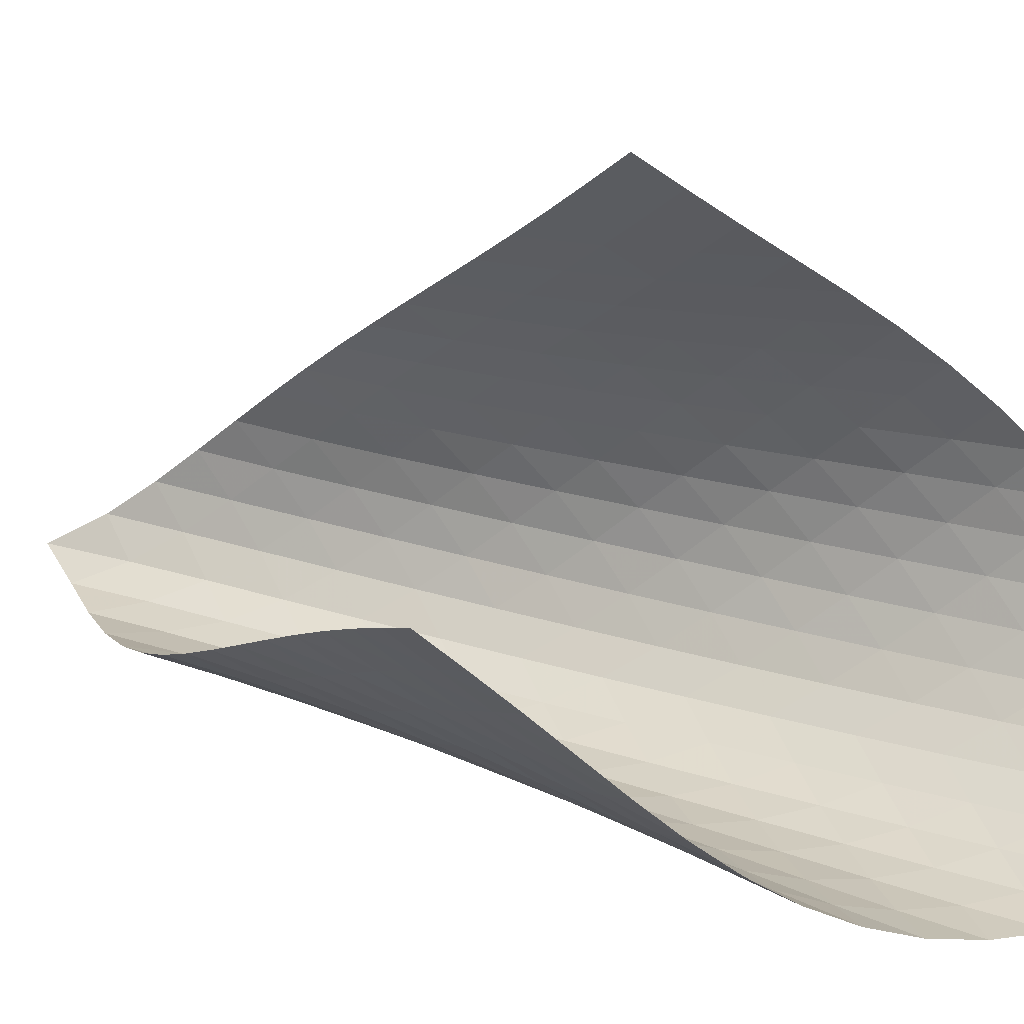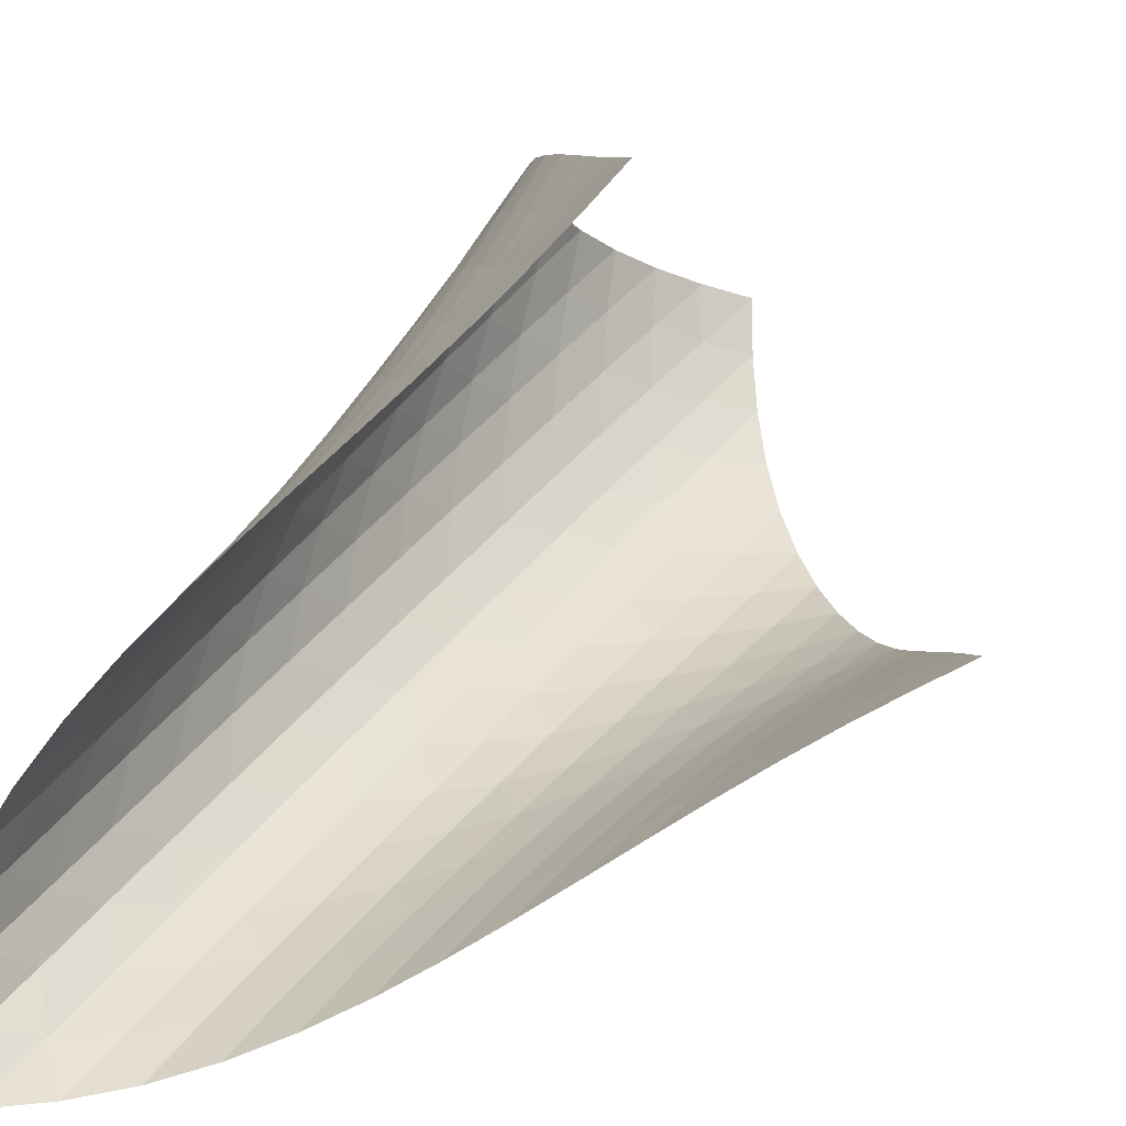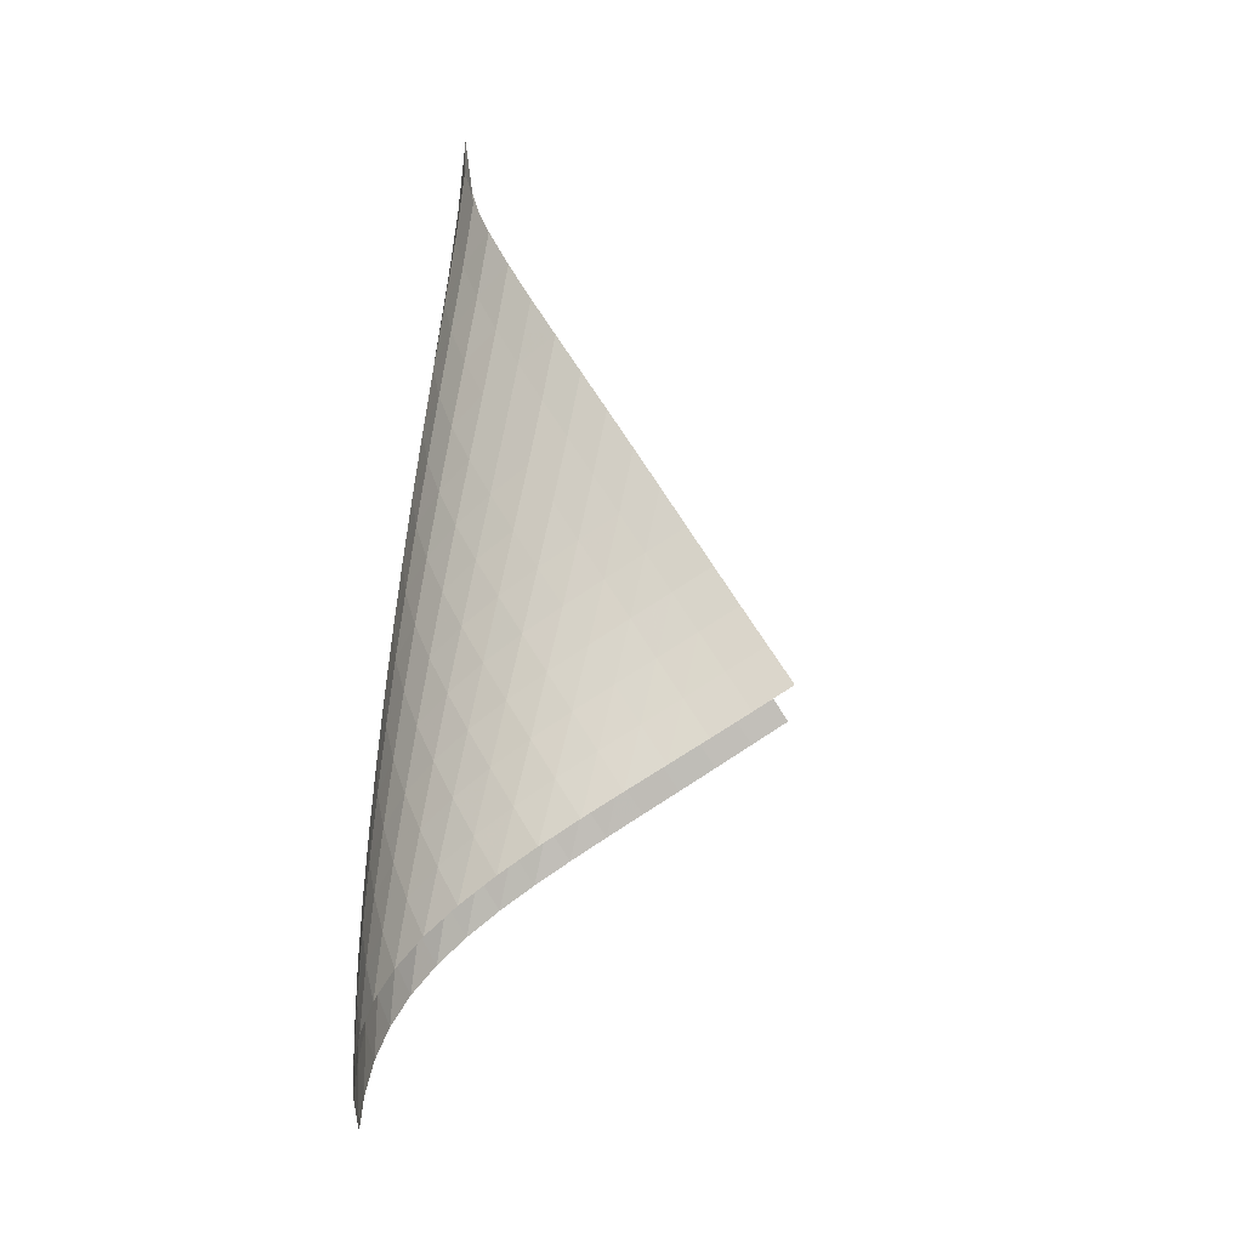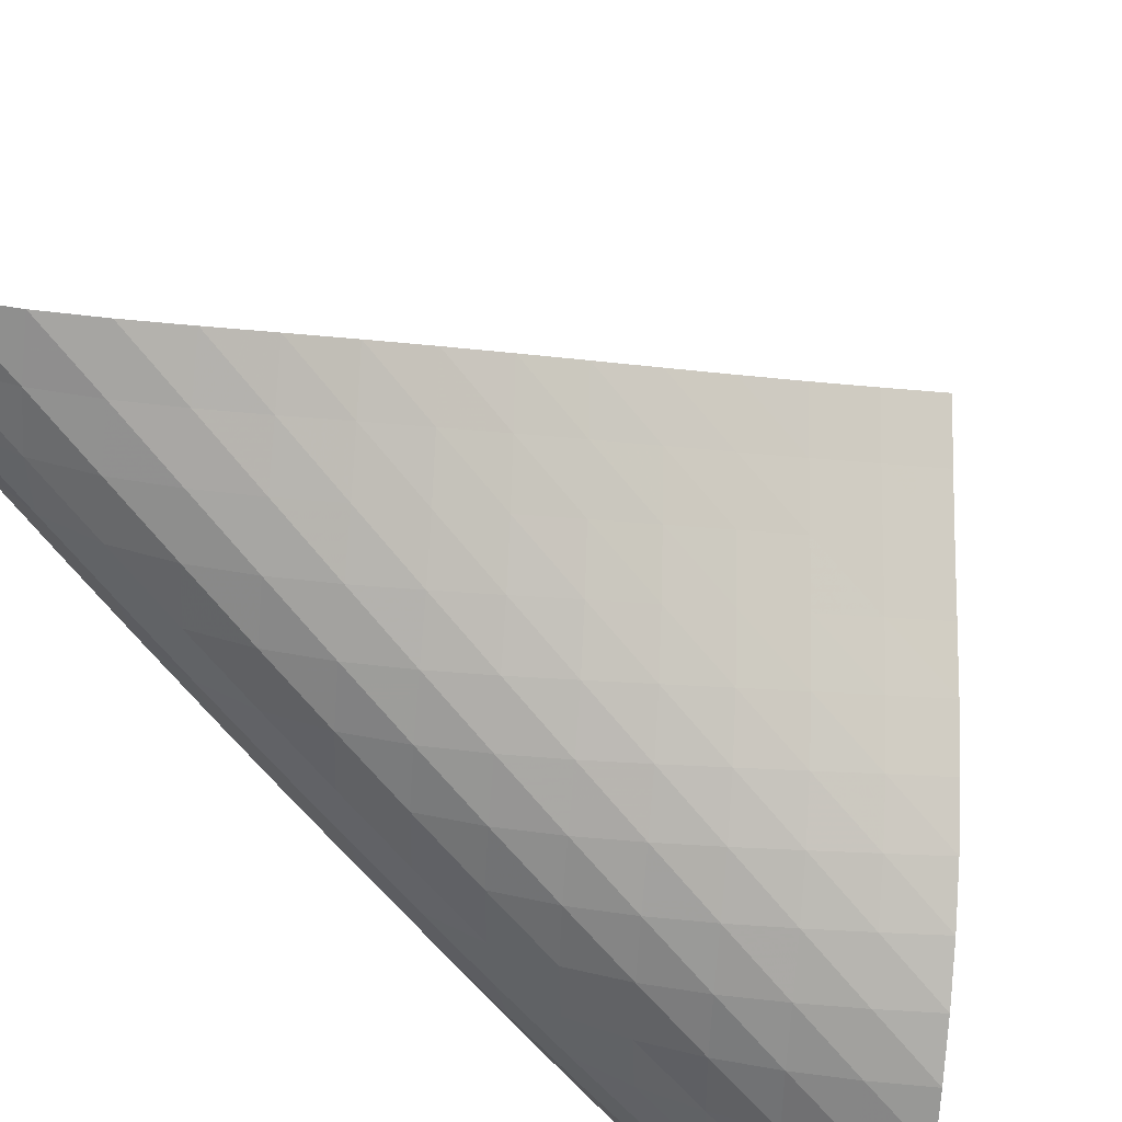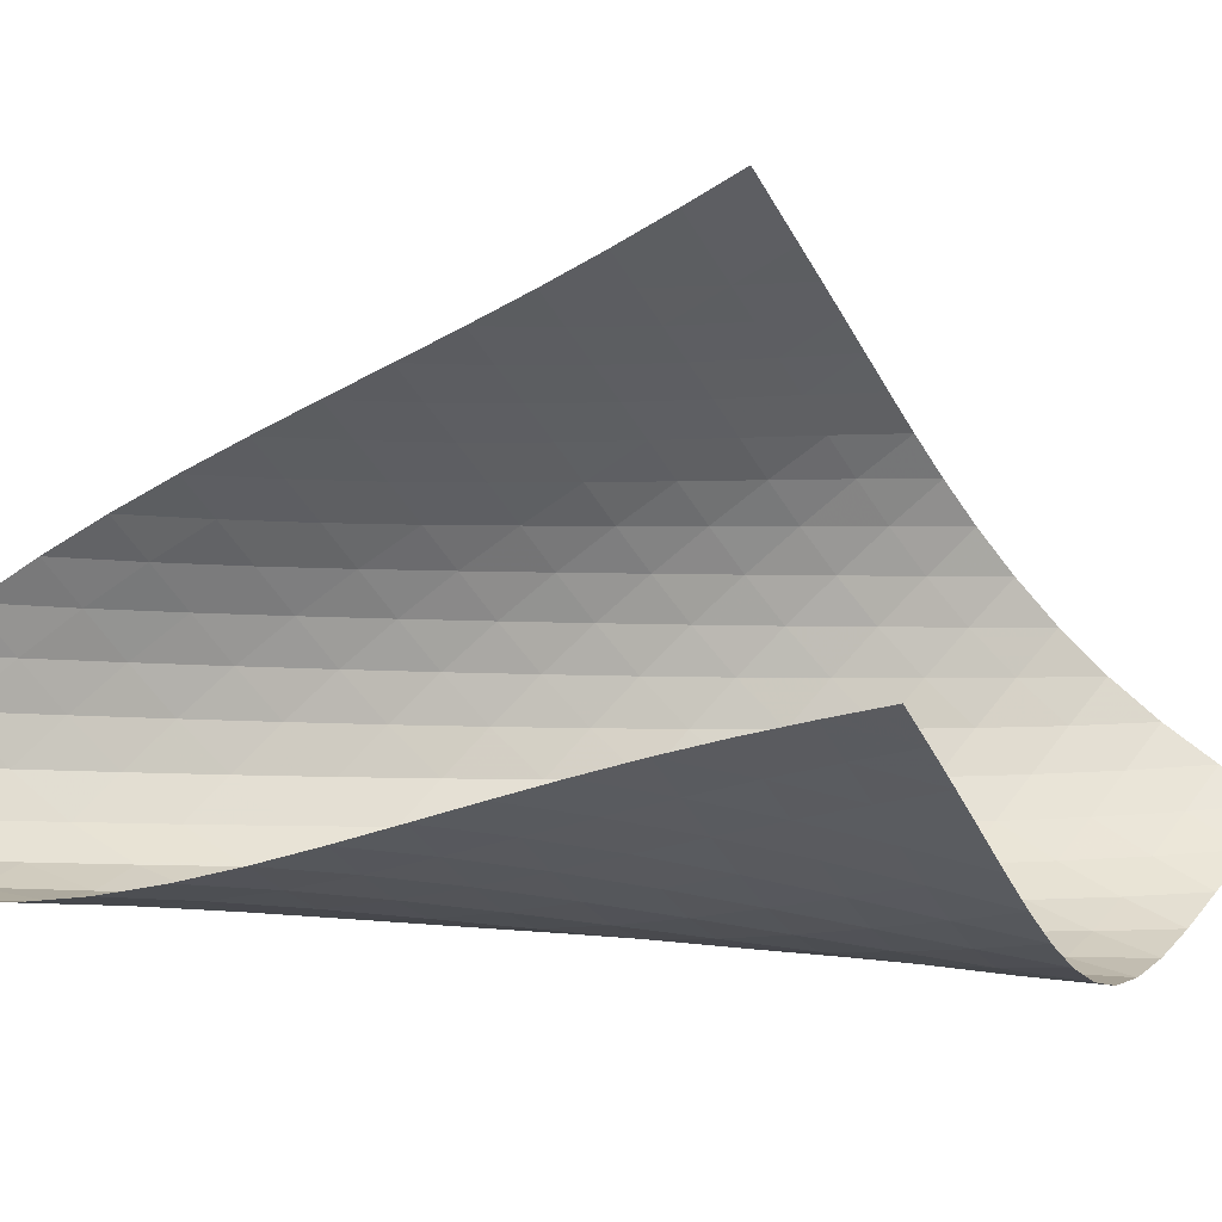
<metadata>
{"format":"obj","ext":"obj","renderer":"f3d","projection":"perspective","resolution":1024,"background":"white","views":[{"elev":13.7,"azim":-57.7,"up":"+Z"},{"elev":40.6,"azim":-144.8,"up":"+Z"},{"elev":-7.7,"azim":-132.0,"up":"+Y"},{"elev":-61.0,"azim":-134.0,"up":"+Z"},{"elev":10.1,"azim":-106.1,"up":"+Z"}]}
</metadata>
<code>
v -6.503 -0.05356 6.503
v -8.458 -11.05 13.31
v -13.31 -11.05 8.458
v -5.231 -18.88 5.231
v -12.86 -10.34 8.25
v -12.42 -9.623 8.029
v -12 -8.9 7.791
v -11.59 -8.173 7.535
v -11.19 -7.444 7.267
v -10.8 -6.715 6.993
v -10.39 -5.987 6.722
v -9.975 -5.26 6.462
v -9.539 -4.533 6.227
v -9.076 -3.807 6.032
v -8.582 -3.082 5.898
v -8.059 -2.355 5.849
v -7.517 -1.625 5.914
v -6.98 -0.8783 6.121
v -6.121 -0.8783 6.98
v -5.914 -1.625 7.517
v -5.849 -2.355 8.059
v -5.898 -3.082 8.582
v -6.032 -3.807 9.076
v -6.227 -4.533 9.539
v -6.462 -5.26 9.975
v -6.722 -5.987 10.39
v -6.993 -6.715 10.8
v -7.267 -7.444 11.19
v -7.535 -8.173 11.59
v -7.791 -8.9 12
v -8.029 -9.623 12.42
v -8.25 -10.34 12.86
v -7.907 -11.52 12.82
v -7.346 -11.98 12.35
v -6.775 -12.44 11.88
v -6.205 -12.9 11.42
v -5.652 -13.36 10.93
v -5.141 -13.83 10.41
v -4.695 -14.32 9.847
v -4.34 -14.82 9.241
v -4.096 -15.35 8.601
v -3.98 -15.9 7.947
v -4.002 -16.47 7.303
v -4.157 -17.06 6.697
v -4.429 -17.66 6.145
v -4.795 -18.27 5.658
v -5.658 -18.27 4.795
v -6.145 -17.66 4.429
v -6.697 -17.06 4.157
v -7.303 -16.47 4.002
v -7.947 -15.9 3.98
v -8.601 -15.35 4.096
v -9.241 -14.82 4.34
v -9.847 -14.32 4.695
v -10.41 -13.83 5.141
v -10.93 -13.36 5.652
v -11.42 -12.9 6.205
v -11.88 -12.44 6.775
v -12.35 -11.98 7.346
v -12.82 -11.52 7.907
v -6.407 -1.5 6.407
v -6.855 -2.184 6.01
v -7.374 -2.884 5.785
v -7.909 -3.593 5.706
v -8.431 -4.308 5.741
v -8.928 -5.026 5.86
v -9.397 -5.746 6.039
v -9.842 -6.468 6.256
v -10.27 -7.192 6.496
v -10.69 -7.916 6.748
v -11.1 -8.641 7
v -11.51 -9.365 7.246
v -11.94 -10.09 7.48
v -12.38 -10.8 7.699
v -6.01 -2.184 6.855
v -6.282 -2.797 6.282
v -6.715 -3.451 5.87
v -7.229 -4.13 5.629
v -7.765 -4.825 5.535
v -8.291 -5.53 5.556
v -8.794 -6.24 5.659
v -9.272 -6.954 5.82
v -9.728 -7.671 6.019
v -10.17 -8.39 6.24
v -10.6 -9.111 6.471
v -11.03 -9.831 6.702
v -11.46 -10.55 6.926
v -11.9 -11.27 7.14
v -5.785 -2.884 7.374
v -5.87 -3.451 6.715
v -6.146 -4.058 6.146
v -6.576 -4.701 5.726
v -7.087 -5.369 5.471
v -7.625 -6.053 5.358
v -8.158 -6.748 5.358
v -8.671 -7.451 5.441
v -9.162 -8.158 5.58
v -9.632 -8.869 5.757
v -10.09 -9.583 5.955
v -10.54 -10.3 6.164
v -10.98 -11.01 6.372
v -11.43 -11.73 6.575
v -5.706 -3.593 7.909
v -5.629 -4.13 7.229
v -5.726 -4.701 6.576
v -6.012 -5.307 6.012
v -6.442 -5.944 5.59
v -6.951 -6.603 5.319
v -7.491 -7.279 5.185
v -8.031 -7.965 5.159
v -8.556 -8.659 5.215
v -9.061 -9.359 5.327
v -9.549 -10.06 5.478
v -10.02 -10.77 5.65
v -10.49 -11.48 5.833
v -10.95 -12.19 6.017
v -5.741 -4.308 8.431
v -5.535 -4.825 7.765
v -5.471 -5.369 7.087
v -5.59 -5.944 6.442
v -5.886 -6.55 5.886
v -6.315 -7.183 5.461
v -6.822 -7.836 5.176
v -7.363 -8.503 5.018
v -7.909 -9.181 4.964
v -8.446 -9.866 4.989
v -8.967 -10.56 5.071
v -9.472 -11.25 5.19
v -9.966 -11.95 5.333
v -10.45 -12.65 5.487
v -5.86 -5.026 8.928
v -5.556 -5.53 8.291
v -5.358 -6.053 7.625
v -5.319 -6.603 6.951
v -5.461 -7.183 6.315
v -5.767 -7.79 5.767
v -6.196 -8.42 5.34
v -6.701 -9.067 5.042
v -7.242 -9.726 4.861
v -7.793 -10.4 4.777
v -8.339 -11.07 4.769
v -8.875 -11.75 4.816
v -9.398 -12.44 4.901
v -9.91 -13.13 5.01
v -6.039 -5.746 9.397
v -5.659 -6.24 8.794
v -5.358 -6.748 8.158
v -5.185 -7.279 7.491
v -5.176 -7.836 6.822
v -5.34 -8.42 6.196
v -5.657 -9.028 5.657
v -6.086 -9.655 5.229
v -6.588 -10.3 4.917
v -7.128 -10.95 4.714
v -7.682 -11.61 4.6
v -8.236 -12.28 4.557
v -8.784 -12.95 4.566
v -9.322 -13.63 4.614
v -6.256 -6.468 9.842
v -5.82 -6.954 9.272
v -5.441 -7.451 8.671
v -5.159 -7.965 8.031
v -5.018 -8.503 7.363
v -5.042 -9.067 6.701
v -5.229 -9.655 6.086
v -5.555 -10.26 5.555
v -5.985 -10.89 5.126
v -6.484 -11.53 4.803
v -7.021 -12.17 4.576
v -7.577 -12.82 4.431
v -8.137 -13.48 4.351
v -8.694 -14.15 4.322
v -6.496 -7.192 10.27
v -6.019 -7.671 9.728
v -5.58 -8.158 9.162
v -5.215 -8.659 8.556
v -4.964 -9.181 7.909
v -4.861 -9.726 7.242
v -4.917 -10.3 6.588
v -5.126 -10.89 5.985
v -5.462 -11.5 5.462
v -5.893 -12.12 5.033
v -6.389 -12.75 4.698
v -6.923 -13.39 4.449
v -7.477 -14.04 4.271
v -8.04 -14.69 4.154
v -6.748 -7.916 10.69
v -6.24 -8.39 10.17
v -5.757 -8.869 9.632
v -5.327 -9.359 9.061
v -4.989 -9.866 8.446
v -4.777 -10.4 7.793
v -4.714 -10.95 7.128
v -4.803 -11.53 6.484
v -5.033 -12.12 5.893
v -5.379 -12.73 5.379
v -5.812 -13.35 4.95
v -6.304 -13.98 4.604
v -6.833 -14.62 4.331
v -7.384 -15.25 4.123
v -7 -8.641 11.1
v -6.471 -9.111 10.6
v -5.955 -9.583 10.09
v -5.478 -10.06 9.549
v -5.071 -10.56 8.967
v -4.769 -11.07 8.339
v -4.6 -11.61 7.682
v -4.576 -12.17 7.021
v -4.698 -12.75 6.389
v -4.95 -13.35 5.812
v -5.307 -13.97 5.307
v -5.742 -14.59 4.879
v -6.231 -15.21 4.522
v -6.755 -15.84 4.229
v -7.246 -9.365 11.51
v -6.702 -9.831 11.03
v -6.164 -10.3 10.54
v -5.65 -10.77 10.02
v -5.19 -11.25 9.472
v -4.816 -11.75 8.875
v -4.557 -12.28 8.236
v -4.431 -12.82 7.577
v -4.449 -13.39 6.923
v -4.604 -13.98 6.304
v -4.879 -14.59 5.742
v -5.248 -15.2 5.248
v -5.687 -15.82 4.823
v -6.174 -16.44 4.46
v -7.48 -10.09 11.94
v -6.926 -10.55 11.46
v -6.372 -11.01 10.98
v -5.833 -11.48 10.49
v -5.333 -11.95 9.966
v -4.901 -12.44 9.398
v -4.566 -12.95 8.784
v -4.351 -13.48 8.137
v -4.271 -14.04 7.477
v -4.331 -14.62 6.833
v -4.522 -15.21 6.231
v -4.823 -15.82 5.687
v -5.209 -16.43 5.209
v -5.655 -17.04 4.791
v -7.699 -10.8 12.38
v -7.14 -11.27 11.9
v -6.575 -11.73 11.43
v -6.017 -12.19 10.95
v -5.487 -12.65 10.45
v -5.01 -13.13 9.91
v -4.614 -13.63 9.322
v -4.322 -14.15 8.694
v -4.154 -14.69 8.04
v -4.123 -15.25 7.384
v -4.229 -15.84 6.755
v -4.46 -16.44 6.174
v -4.791 -17.04 5.655
v -5.198 -17.66 5.198
f 256 46 4
f 256 4 47
f 5 74 60
f 5 60 3
f 74 88 59
f 74 59 60
f 88 102 58
f 88 58 59
f 102 116 57
f 102 57 58
f 116 130 56
f 116 56 57
f 130 144 55
f 130 55 56
f 144 158 54
f 144 54 55
f 158 172 53
f 158 53 54
f 172 186 52
f 172 52 53
f 186 200 51
f 186 51 52
f 200 214 50
f 200 50 51
f 214 228 49
f 214 49 50
f 228 242 48
f 228 48 49
f 242 256 47
f 242 47 48
f 1 19 61
f 1 61 18
f 18 61 62
f 18 62 17
f 17 62 63
f 17 63 16
f 16 63 64
f 16 64 15
f 15 64 65
f 15 65 14
f 14 65 66
f 14 66 13
f 13 66 67
f 13 67 12
f 12 67 68
f 12 68 11
f 11 68 69
f 11 69 10
f 10 69 70
f 10 70 9
f 9 70 71
f 9 71 8
f 8 71 72
f 8 72 7
f 7 72 73
f 7 73 6
f 6 73 74
f 6 74 5
f 19 20 75
f 19 75 61
f 61 75 76
f 61 76 62
f 62 76 77
f 62 77 63
f 63 77 78
f 63 78 64
f 64 78 79
f 64 79 65
f 65 79 80
f 65 80 66
f 66 80 81
f 66 81 67
f 67 81 82
f 67 82 68
f 68 82 83
f 68 83 69
f 69 83 84
f 69 84 70
f 70 84 85
f 70 85 71
f 71 85 86
f 71 86 72
f 72 86 87
f 72 87 73
f 73 87 88
f 73 88 74
f 20 21 89
f 20 89 75
f 75 89 90
f 75 90 76
f 76 90 91
f 76 91 77
f 77 91 92
f 77 92 78
f 78 92 93
f 78 93 79
f 79 93 94
f 79 94 80
f 80 94 95
f 80 95 81
f 81 95 96
f 81 96 82
f 82 96 97
f 82 97 83
f 83 97 98
f 83 98 84
f 84 98 99
f 84 99 85
f 85 99 100
f 85 100 86
f 86 100 101
f 86 101 87
f 87 101 102
f 87 102 88
f 21 22 103
f 21 103 89
f 89 103 104
f 89 104 90
f 90 104 105
f 90 105 91
f 91 105 106
f 91 106 92
f 92 106 107
f 92 107 93
f 93 107 108
f 93 108 94
f 94 108 109
f 94 109 95
f 95 109 110
f 95 110 96
f 96 110 111
f 96 111 97
f 97 111 112
f 97 112 98
f 98 112 113
f 98 113 99
f 99 113 114
f 99 114 100
f 100 114 115
f 100 115 101
f 101 115 116
f 101 116 102
f 22 23 117
f 22 117 103
f 103 117 118
f 103 118 104
f 104 118 119
f 104 119 105
f 105 119 120
f 105 120 106
f 106 120 121
f 106 121 107
f 107 121 122
f 107 122 108
f 108 122 123
f 108 123 109
f 109 123 124
f 109 124 110
f 110 124 125
f 110 125 111
f 111 125 126
f 111 126 112
f 112 126 127
f 112 127 113
f 113 127 128
f 113 128 114
f 114 128 129
f 114 129 115
f 115 129 130
f 115 130 116
f 23 24 131
f 23 131 117
f 117 131 132
f 117 132 118
f 118 132 133
f 118 133 119
f 119 133 134
f 119 134 120
f 120 134 135
f 120 135 121
f 121 135 136
f 121 136 122
f 122 136 137
f 122 137 123
f 123 137 138
f 123 138 124
f 124 138 139
f 124 139 125
f 125 139 140
f 125 140 126
f 126 140 141
f 126 141 127
f 127 141 142
f 127 142 128
f 128 142 143
f 128 143 129
f 129 143 144
f 129 144 130
f 24 25 145
f 24 145 131
f 131 145 146
f 131 146 132
f 132 146 147
f 132 147 133
f 133 147 148
f 133 148 134
f 134 148 149
f 134 149 135
f 135 149 150
f 135 150 136
f 136 150 151
f 136 151 137
f 137 151 152
f 137 152 138
f 138 152 153
f 138 153 139
f 139 153 154
f 139 154 140
f 140 154 155
f 140 155 141
f 141 155 156
f 141 156 142
f 142 156 157
f 142 157 143
f 143 157 158
f 143 158 144
f 25 26 159
f 25 159 145
f 145 159 160
f 145 160 146
f 146 160 161
f 146 161 147
f 147 161 162
f 147 162 148
f 148 162 163
f 148 163 149
f 149 163 164
f 149 164 150
f 150 164 165
f 150 165 151
f 151 165 166
f 151 166 152
f 152 166 167
f 152 167 153
f 153 167 168
f 153 168 154
f 154 168 169
f 154 169 155
f 155 169 170
f 155 170 156
f 156 170 171
f 156 171 157
f 157 171 172
f 157 172 158
f 26 27 173
f 26 173 159
f 159 173 174
f 159 174 160
f 160 174 175
f 160 175 161
f 161 175 176
f 161 176 162
f 162 176 177
f 162 177 163
f 163 177 178
f 163 178 164
f 164 178 179
f 164 179 165
f 165 179 180
f 165 180 166
f 166 180 181
f 166 181 167
f 167 181 182
f 167 182 168
f 168 182 183
f 168 183 169
f 169 183 184
f 169 184 170
f 170 184 185
f 170 185 171
f 171 185 186
f 171 186 172
f 27 28 187
f 27 187 173
f 173 187 188
f 173 188 174
f 174 188 189
f 174 189 175
f 175 189 190
f 175 190 176
f 176 190 191
f 176 191 177
f 177 191 192
f 177 192 178
f 178 192 193
f 178 193 179
f 179 193 194
f 179 194 180
f 180 194 195
f 180 195 181
f 181 195 196
f 181 196 182
f 182 196 197
f 182 197 183
f 183 197 198
f 183 198 184
f 184 198 199
f 184 199 185
f 185 199 200
f 185 200 186
f 28 29 201
f 28 201 187
f 187 201 202
f 187 202 188
f 188 202 203
f 188 203 189
f 189 203 204
f 189 204 190
f 190 204 205
f 190 205 191
f 191 205 206
f 191 206 192
f 192 206 207
f 192 207 193
f 193 207 208
f 193 208 194
f 194 208 209
f 194 209 195
f 195 209 210
f 195 210 196
f 196 210 211
f 196 211 197
f 197 211 212
f 197 212 198
f 198 212 213
f 198 213 199
f 199 213 214
f 199 214 200
f 29 30 215
f 29 215 201
f 201 215 216
f 201 216 202
f 202 216 217
f 202 217 203
f 203 217 218
f 203 218 204
f 204 218 219
f 204 219 205
f 205 219 220
f 205 220 206
f 206 220 221
f 206 221 207
f 207 221 222
f 207 222 208
f 208 222 223
f 208 223 209
f 209 223 224
f 209 224 210
f 210 224 225
f 210 225 211
f 211 225 226
f 211 226 212
f 212 226 227
f 212 227 213
f 213 227 228
f 213 228 214
f 30 31 229
f 30 229 215
f 215 229 230
f 215 230 216
f 216 230 231
f 216 231 217
f 217 231 232
f 217 232 218
f 218 232 233
f 218 233 219
f 219 233 234
f 219 234 220
f 220 234 235
f 220 235 221
f 221 235 236
f 221 236 222
f 222 236 237
f 222 237 223
f 223 237 238
f 223 238 224
f 224 238 239
f 224 239 225
f 225 239 240
f 225 240 226
f 226 240 241
f 226 241 227
f 227 241 242
f 227 242 228
f 31 32 243
f 31 243 229
f 229 243 244
f 229 244 230
f 230 244 245
f 230 245 231
f 231 245 246
f 231 246 232
f 232 246 247
f 232 247 233
f 233 247 248
f 233 248 234
f 234 248 249
f 234 249 235
f 235 249 250
f 235 250 236
f 236 250 251
f 236 251 237
f 237 251 252
f 237 252 238
f 238 252 253
f 238 253 239
f 239 253 254
f 239 254 240
f 240 254 255
f 240 255 241
f 241 255 256
f 241 256 242
f 32 2 33
f 32 33 243
f 243 33 34
f 243 34 244
f 244 34 35
f 244 35 245
f 245 35 36
f 245 36 246
f 246 36 37
f 246 37 247
f 247 37 38
f 247 38 248
f 248 38 39
f 248 39 249
f 249 39 40
f 249 40 250
f 250 40 41
f 250 41 251
f 251 41 42
f 251 42 252
f 252 42 43
f 252 43 253
f 253 43 44
f 253 44 254
f 254 44 45
f 254 45 255
f 255 45 46
f 255 46 256

</code>
